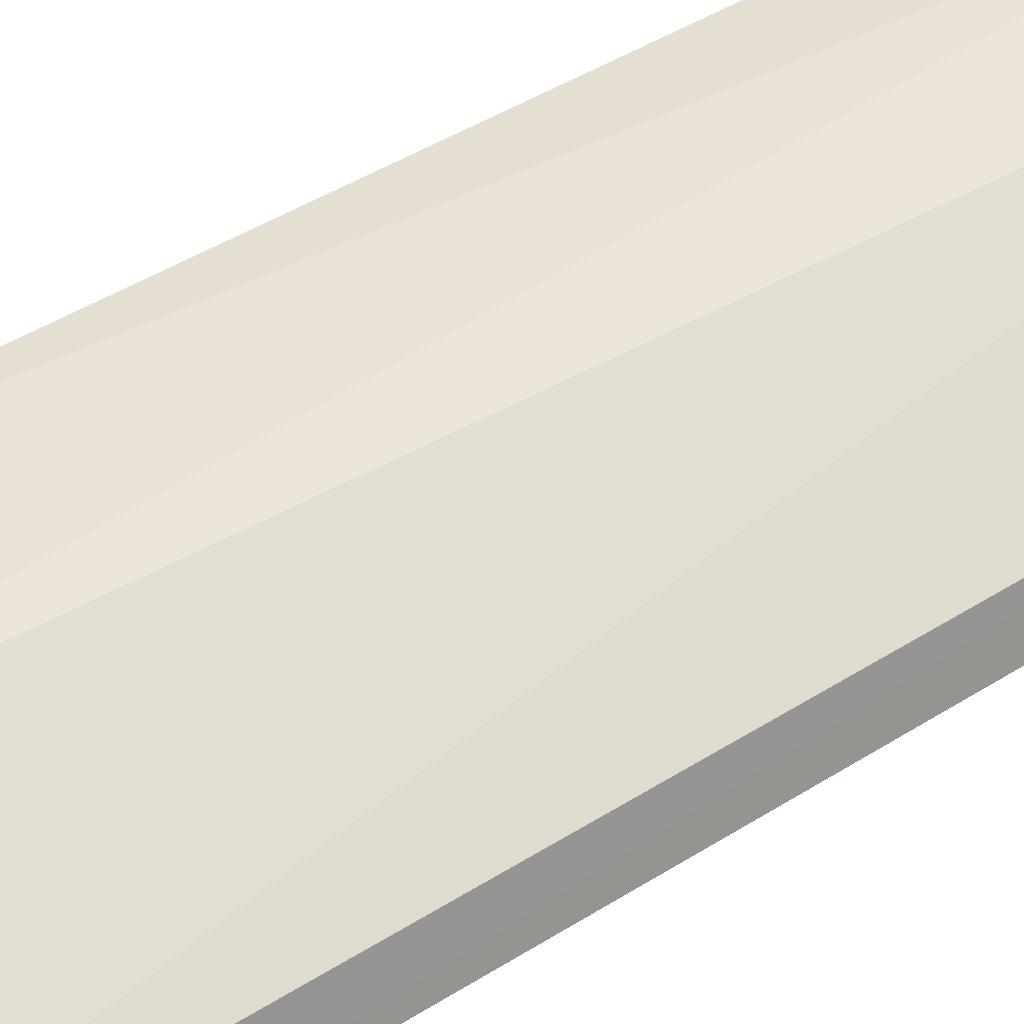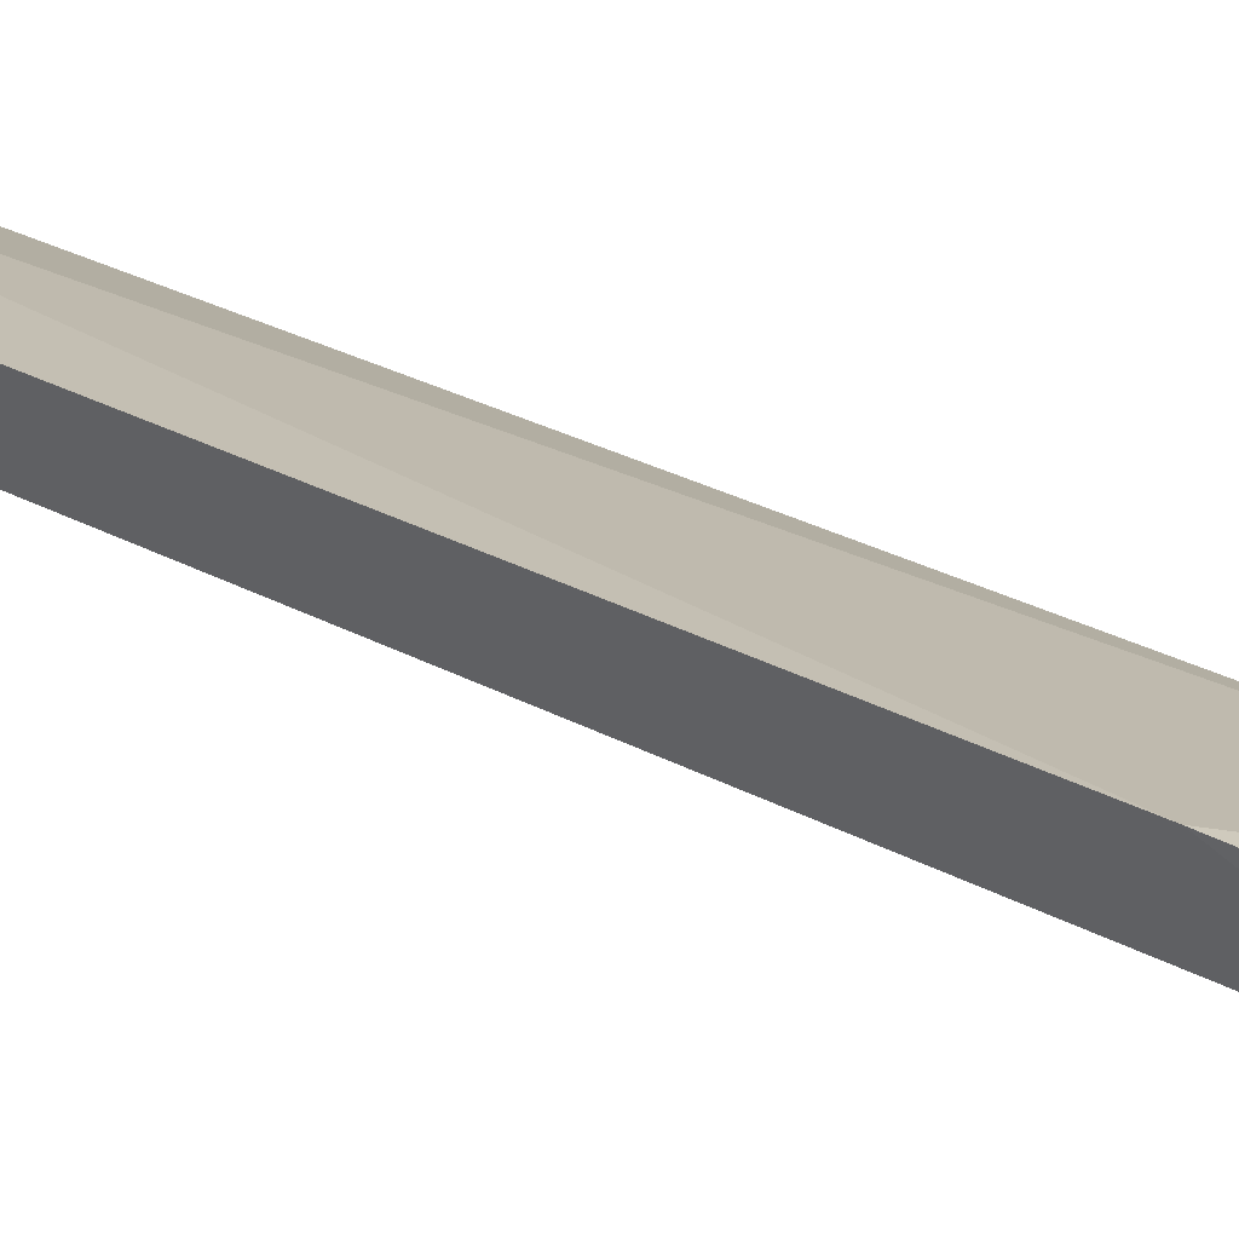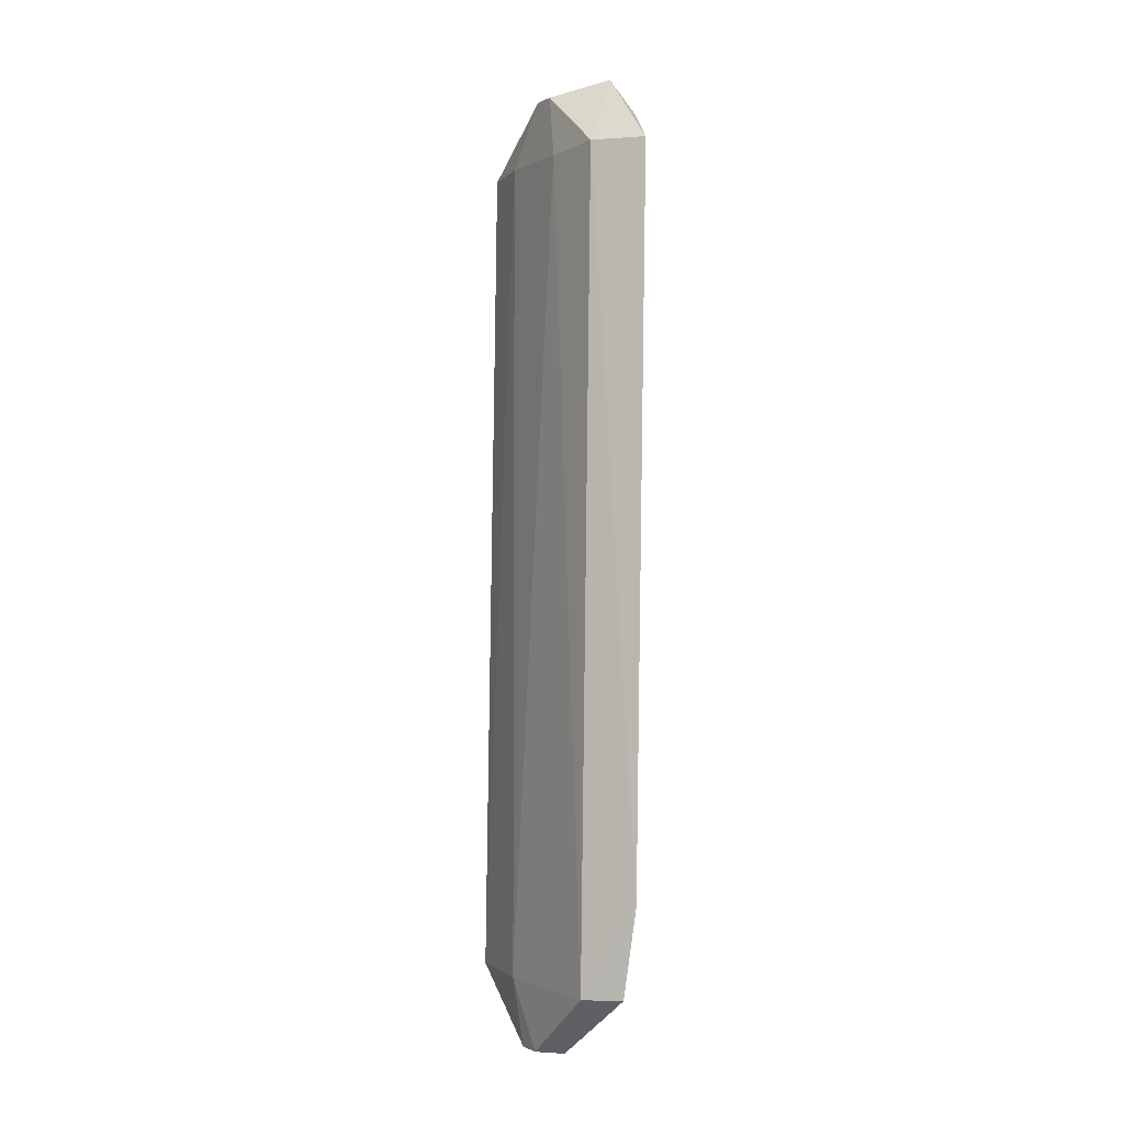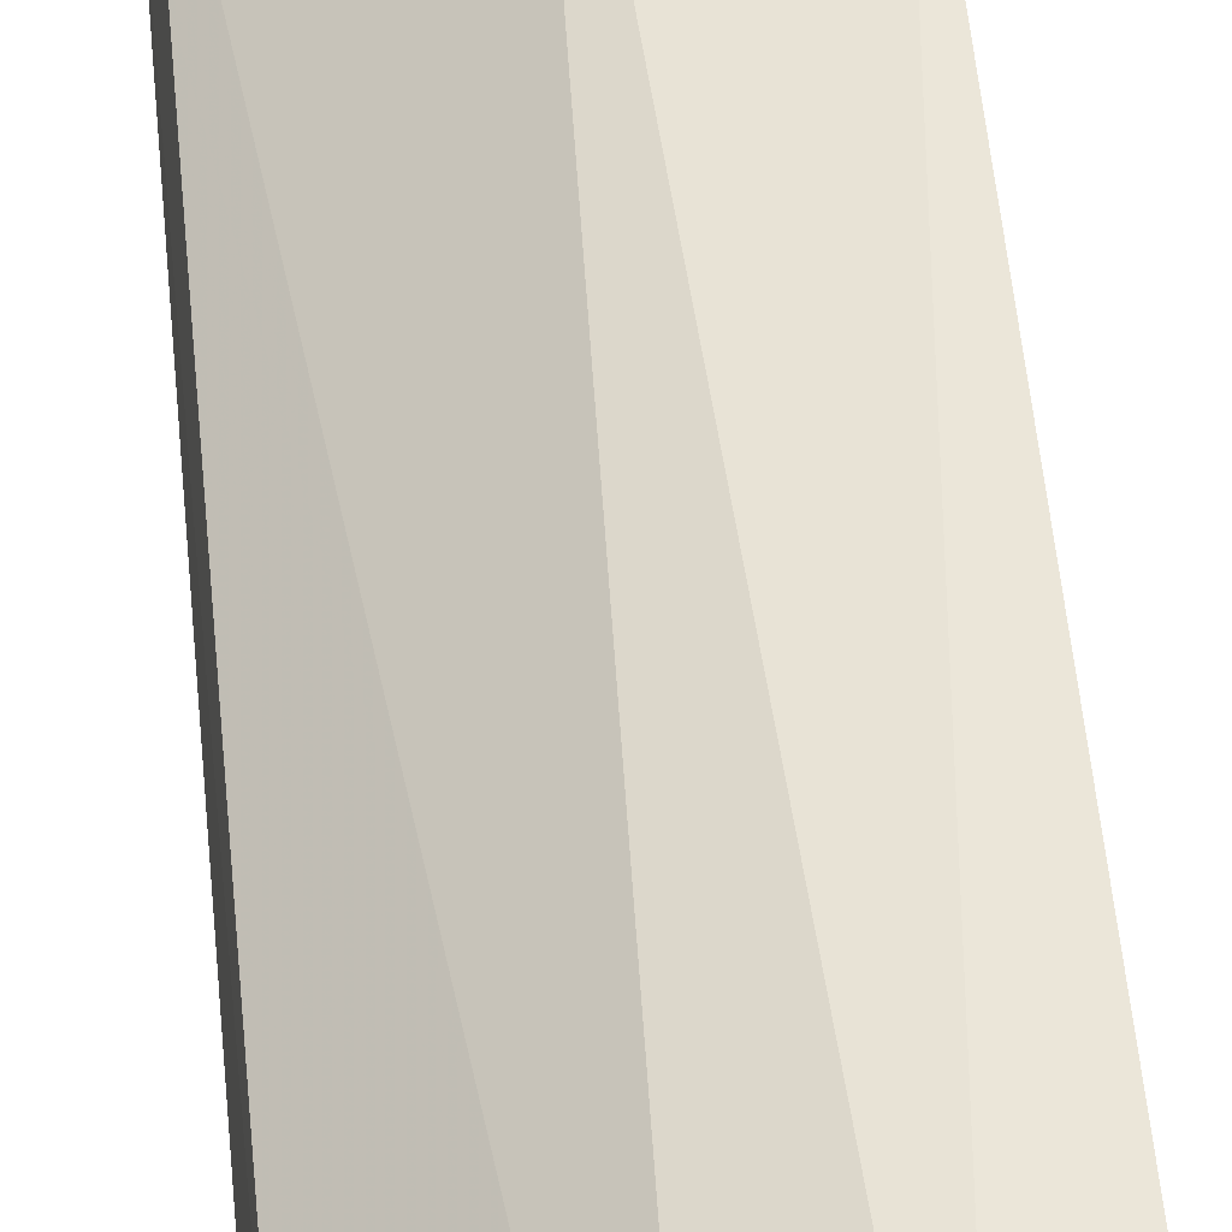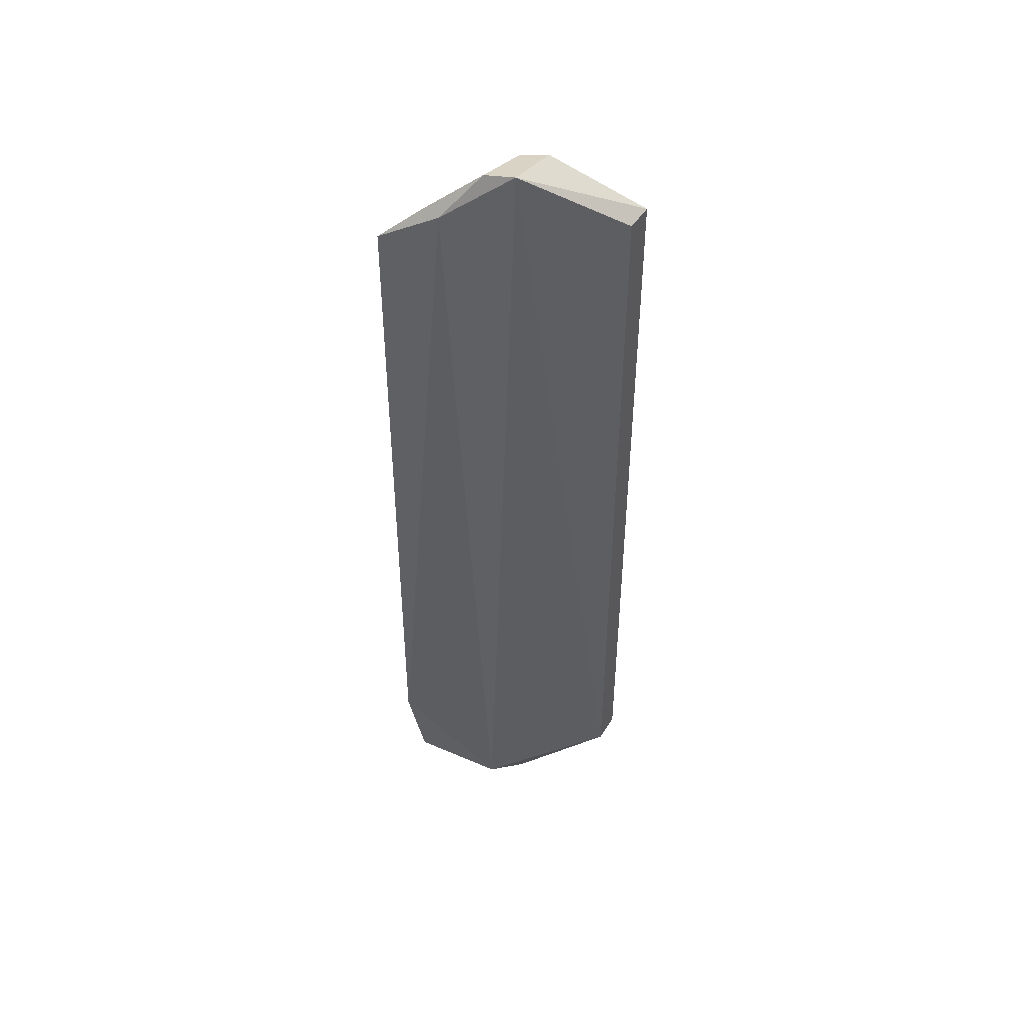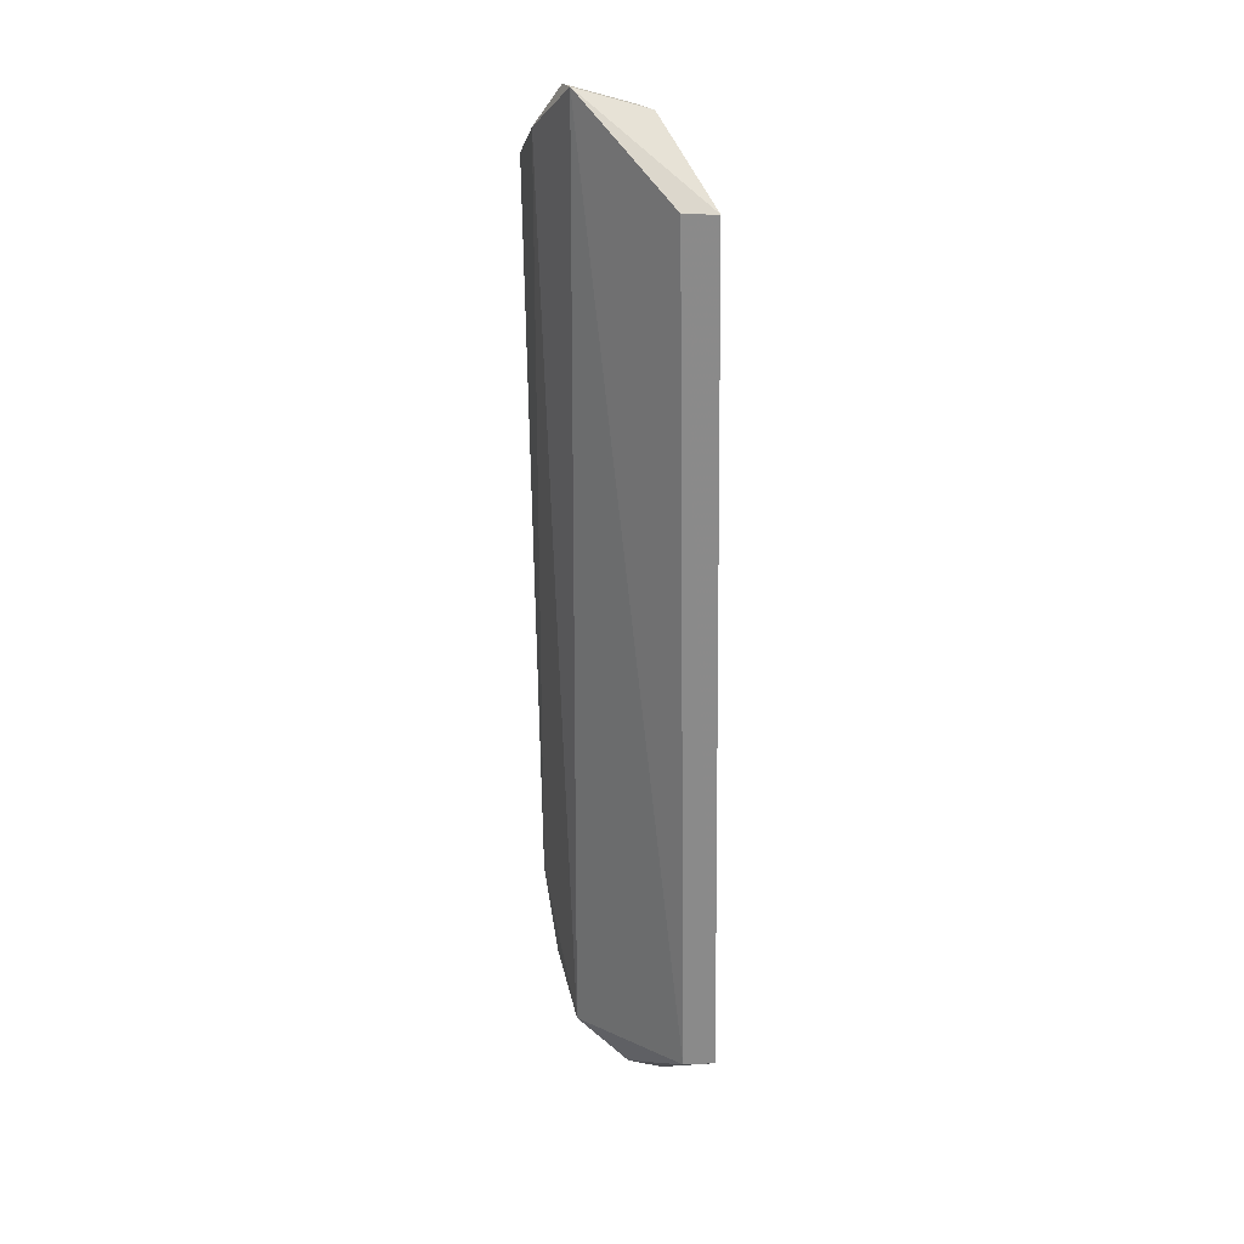
<metadata>
{"format":"obj","ext":"obj","renderer":"f3d","projection":"perspective","resolution":1024,"background":"white","views":[{"elev":34.8,"azim":-131.7,"up":"+Y"},{"elev":18.1,"azim":139.5,"up":"+Y"},{"elev":-0.9,"azim":83.4,"up":"+Z"},{"elev":50.3,"azim":-5.4,"up":"+Y"},{"elev":47.3,"azim":-160.3,"up":"+Z"},{"elev":26.2,"azim":-101.3,"up":"+Z"}]}
</metadata>
<code>
v 0.08127 -0.3022 0.1581
v 0.1881 -0.2511 -0.2504
v 0.1796 -0.2655 0.1589
v 0.1282 -0.2516 0.1996
v 0.08523 -0.2933 -0.2517
v 0.1914 -0.2407 0.1585
v 0.124 -0.285 0.1899
v 0.08405 -0.2869 0.1585
v 0.1439 -0.253 -0.2616
v 0.1235 -0.2975 -0.2507
v 0.195 -0.246 -0.205
v 0.1431 -0.2511 0.1976
v 0.1092 -0.2957 0.1586
v 0.08235 -0.3083 -0.251
v 0.1612 -0.2414 0.1764
v 0.182 -0.2707 -0.2507
v 0.1369 -0.2805 0.1895
v 0.1505 -0.2801 0.1575
v 0.1269 -0.2927 -0.2846
v 0.1323 -0.2766 -0.2824
v 0.1395 -0.2881 -0.2845
v 0.1465 -0.2741 -0.2842
f 7 4 1
f 8 1 4
f 8 4 5
f 9 5 4
f 11 6 3
f 11 2 9
f 12 3 6
f 13 7 1
f 14 8 5
f 14 1 8
f 14 13 1
f 14 10 13
f 15 9 4
f 15 11 9
f 15 6 11
f 15 12 6
f 15 4 12
f 16 11 3
f 16 2 11
f 17 3 12
f 17 7 13
f 17 12 4
f 17 4 7
f 18 13 10
f 18 17 13
f 18 3 17
f 18 16 3
f 18 10 16
f 19 14 5
f 19 10 14
f 20 19 5
f 20 5 9
f 21 16 10
f 21 10 19
f 22 20 9
f 22 9 2
f 22 2 16
f 22 16 21
f 22 21 19
f 22 19 20

</code>
